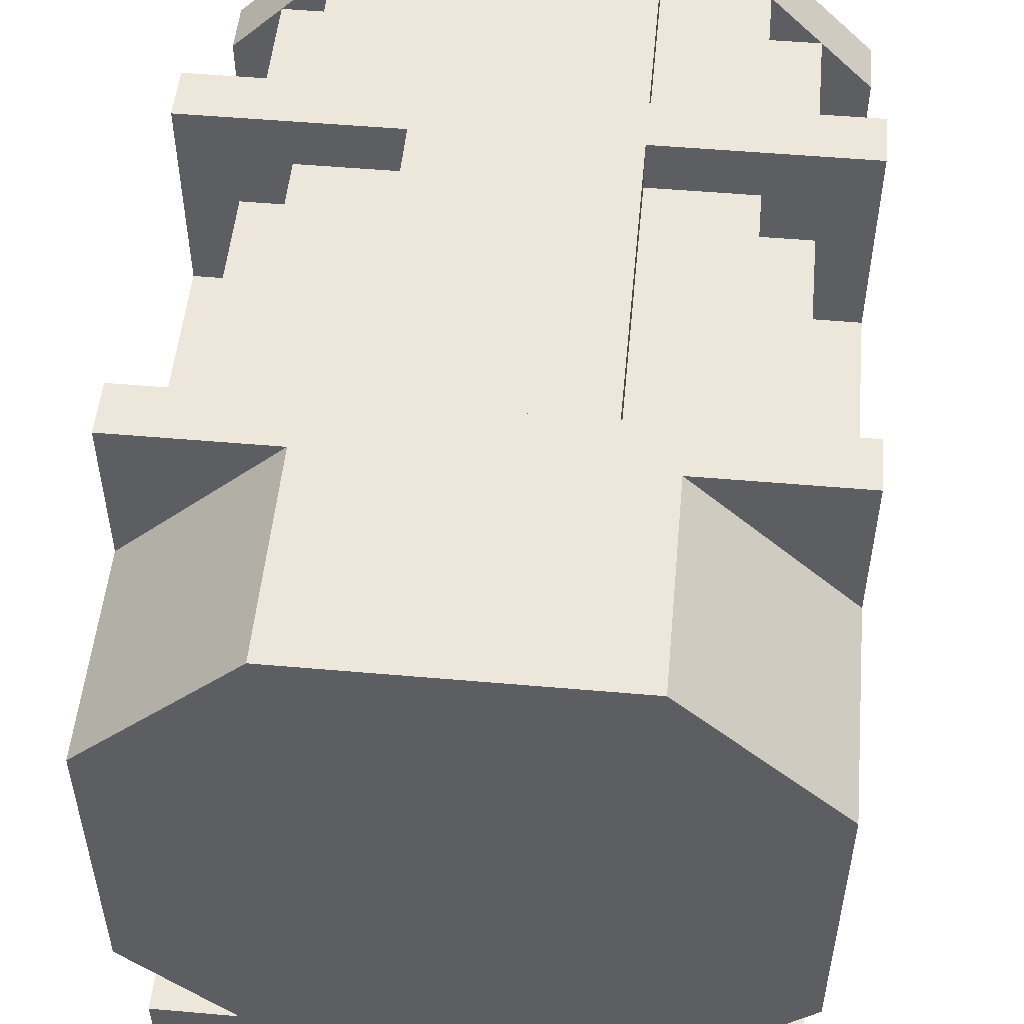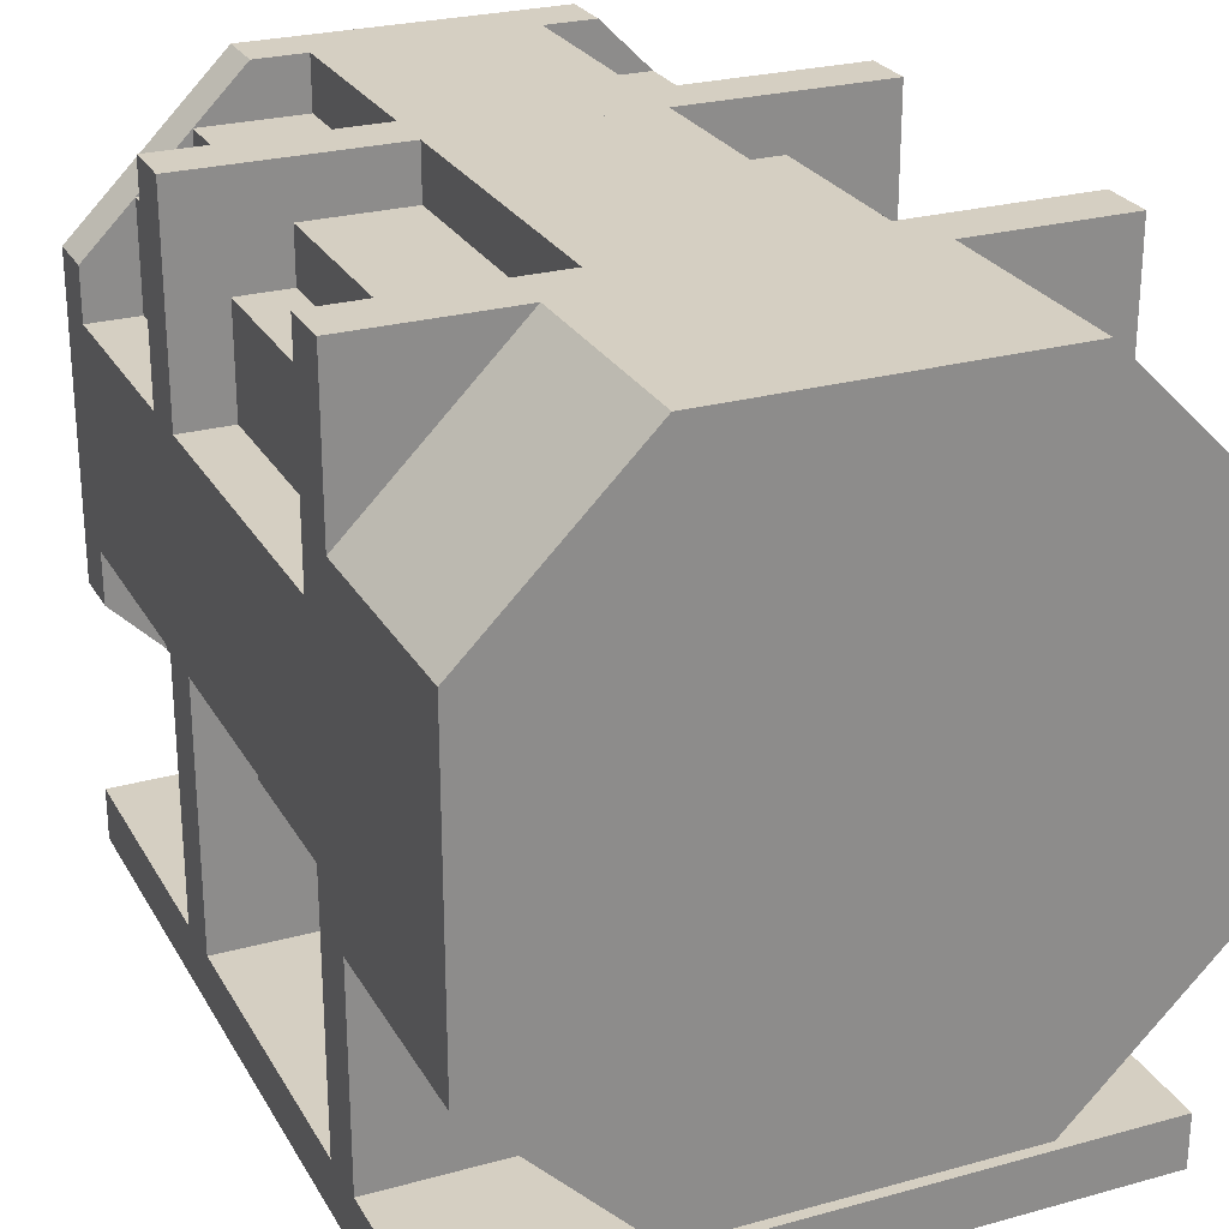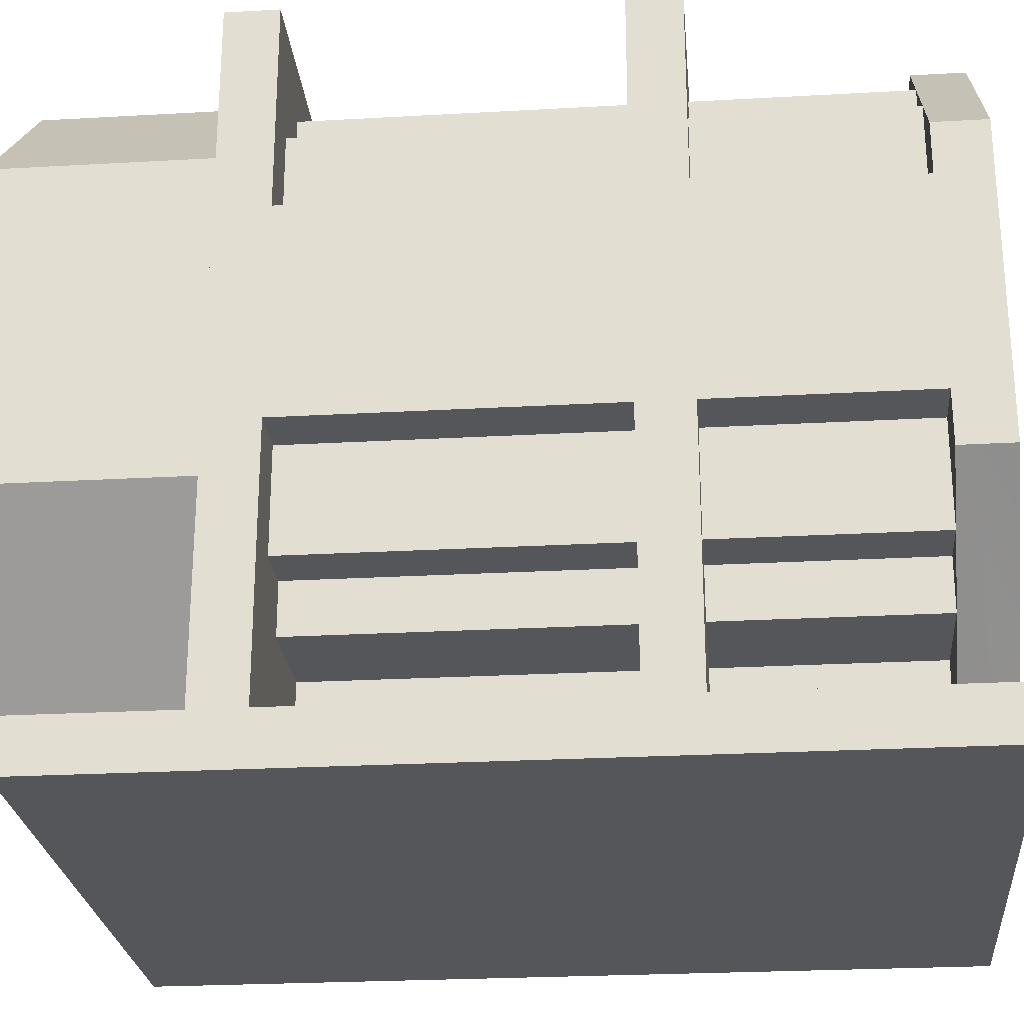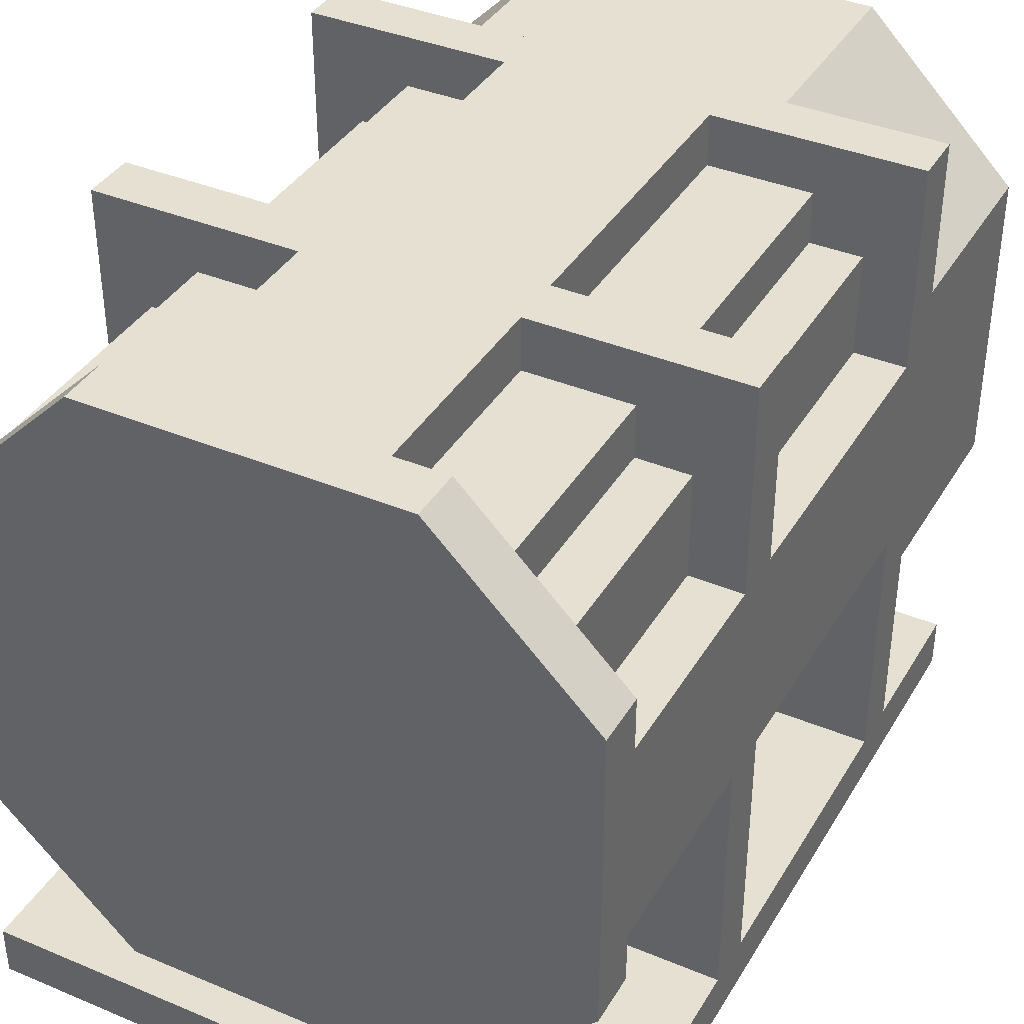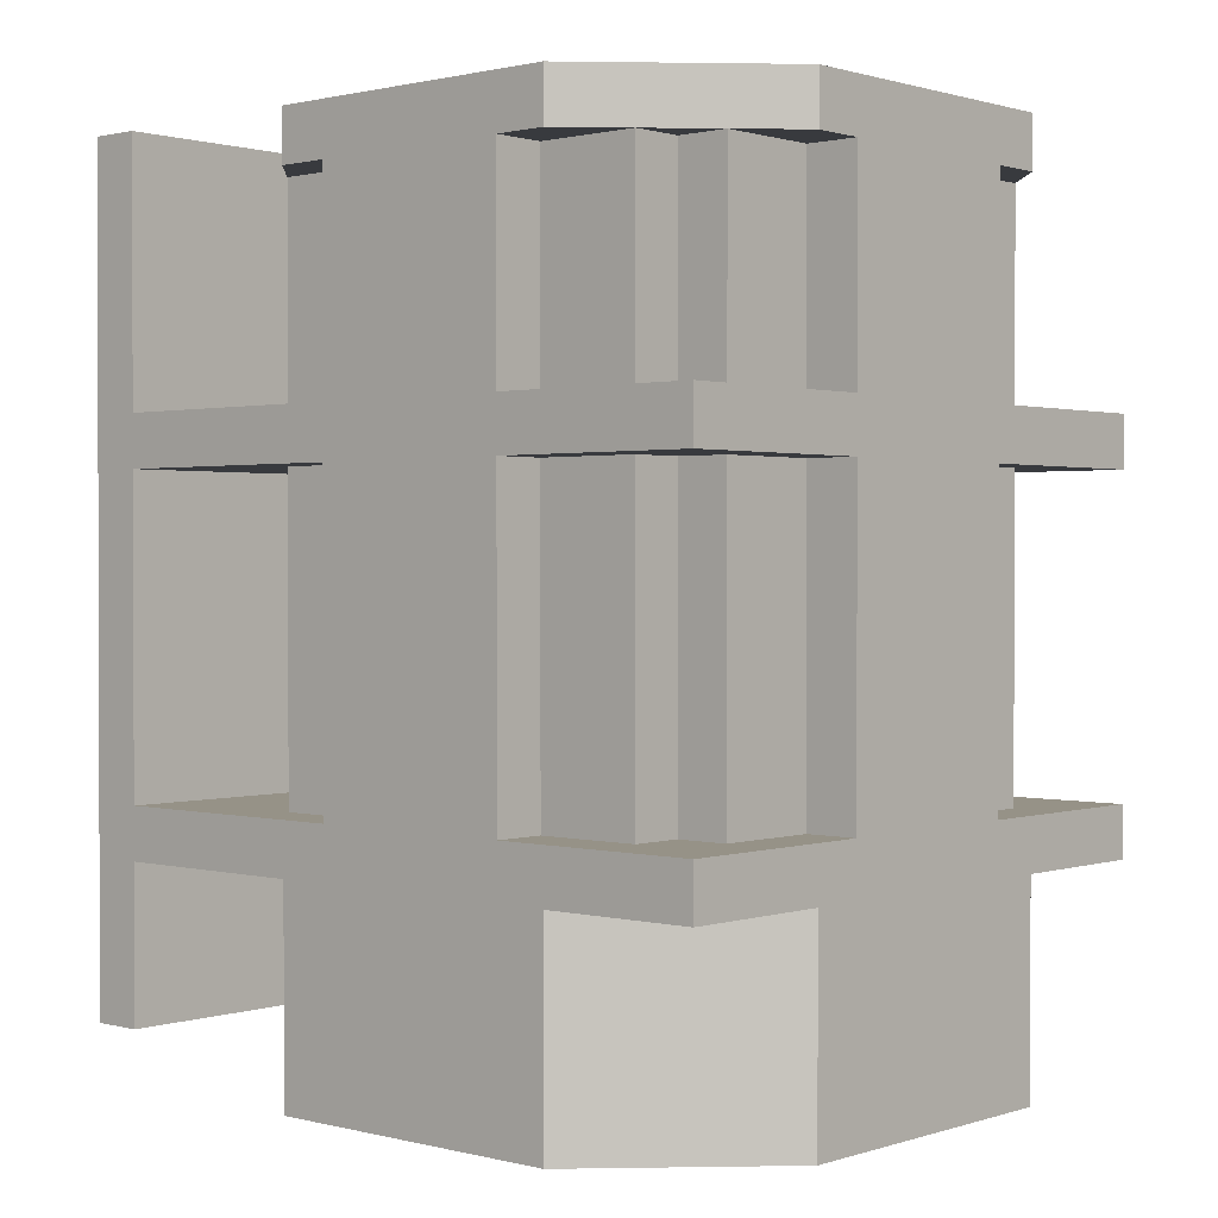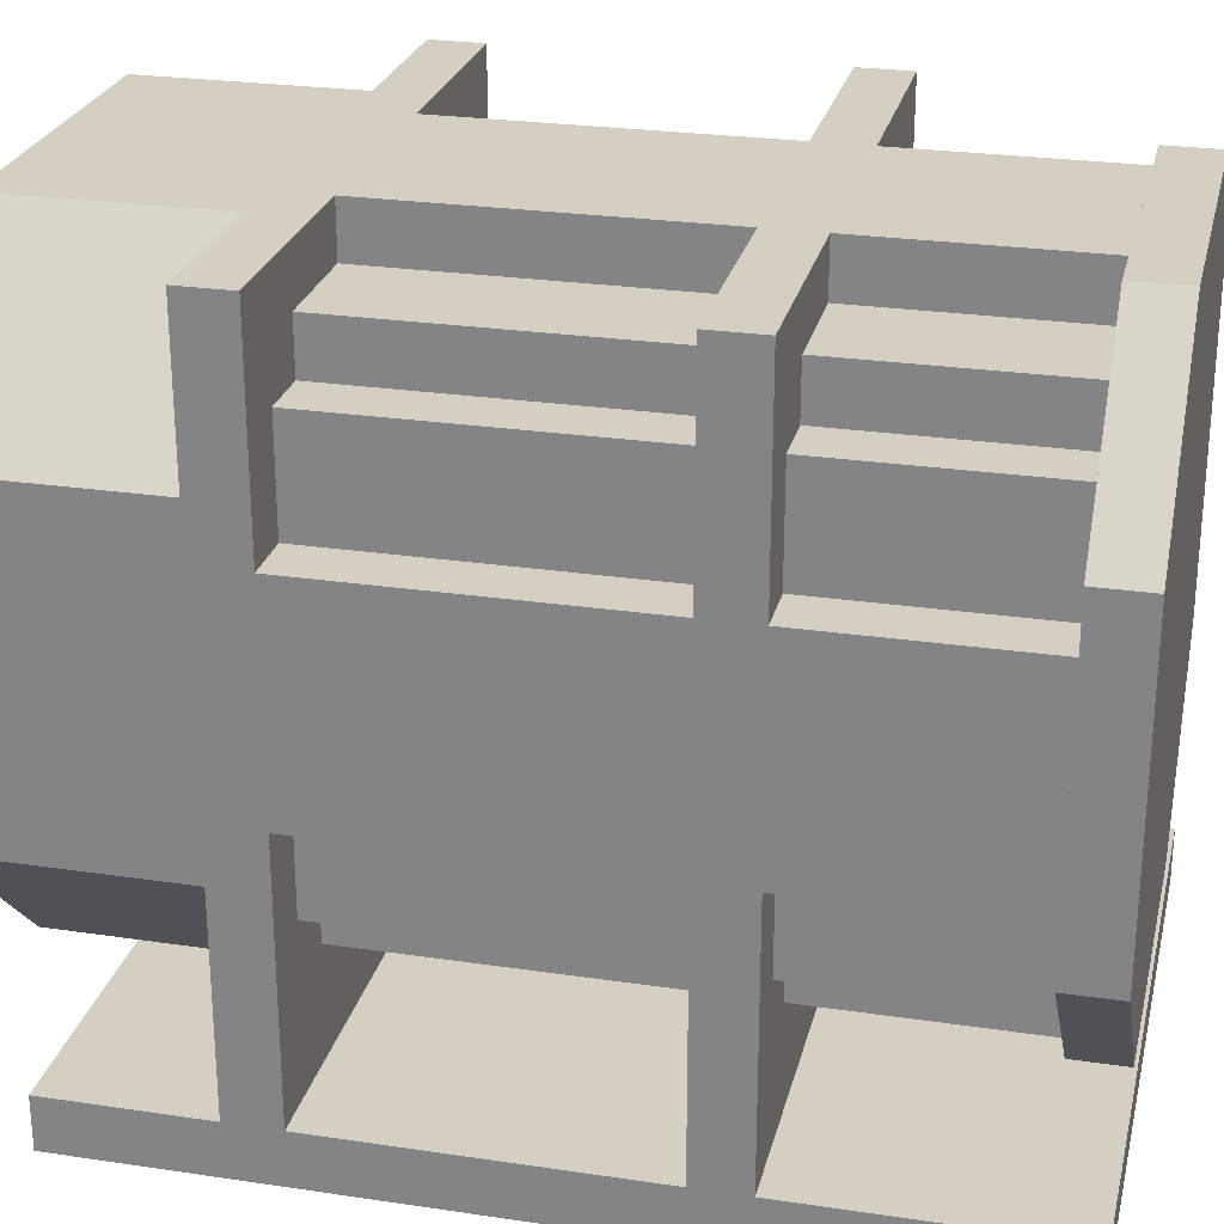
<metadata>
{"format":"obj","ext":"obj","renderer":"f3d","projection":"perspective","resolution":1024,"background":"white","views":[{"elev":52.1,"azim":-174.6,"up":"+Y"},{"elev":25.9,"azim":156.3,"up":"+Y"},{"elev":-25.4,"azim":-84.8,"up":"+Y"},{"elev":38.3,"azim":27.8,"up":"+Y"},{"elev":1.0,"azim":131.7,"up":"+Z"},{"elev":25.7,"azim":-76.7,"up":"+Y"}]}
</metadata>
<code>
o motor
v 0.875 0.0625 0.25
v 0.875 0.875 0.25
v 0.875 0.0625 0.1875
v 0.875 0.875 0.1875
v 0.125 0.0625 0.1875
v 0.125 0.875 0.1875
v 0.125 0.875 0.25
v 0.125 0.0625 0.25
v 0.125 0.0625 0.6875
v 0.125 0.875 0.6875
v 0.125 0.875 0.625
v 0.125 0.0625 0.625
v 0.875 0.875 0.625
v 0.875 0.0625 0.625
v 0.875 0.875 0.6875
v 0.875 0.0625 0.6875
v 0.125 0 1
v 0.125 0.0625 1
v 0.125 0.0625 0
v 0.125 0 0
v 0.875 0.0625 0
v 0.875 0 0
v 0.875 0.0625 1
v 0.875 0 1
v 0.375 0.125 0.9375
v 0.375 0.1875 0.9375
v 0.375 0.1875 0.25
v 0.375 0.125 0.25
v 0.625 0.1875 0.25
v 0.625 0.125 0.25
v 0.625 0.1875 0.9375
v 0.625 0.125 0.9375
v 0.25 0.1875 0.9375
v 0.25 0.25 0.9375
v 0.25 0.25 0.25
v 0.25 0.1875 0.25
v 0.75 0.25 0.25
v 0.75 0.1875 0.25
v 0.75 0.25 0.9375
v 0.75 0.1875 0.9375
v 0.1875 0.25 0.9375
v 0.1875 0.375 0.9375
v 0.1875 0.375 0.25
v 0.1875 0.25 0.25
v 0.8125 0.375 0.25
v 0.8125 0.25 0.25
v 0.8125 0.375 0.9375
v 0.8125 0.25 0.9375
v 0.125 0.375 0.9375
v 0.125 0.625 0.9375
v 0.125 0.625 0.25
v 0.125 0.375 0.25
v 0.875 0.625 0.25
v 0.875 0.375 0.25
v 0.875 0.625 0.9375
v 0.875 0.375 0.9375
v 0.1875 0.625 0.9375
v 0.1875 0.75 0.9375
v 0.1875 0.75 0.25
v 0.1875 0.625 0.25
v 0.8125 0.75 0.25
v 0.8125 0.625 0.25
v 0.8125 0.75 0.9375
v 0.8125 0.625 0.9375
v 0.25 0.75 0.9375
v 0.25 0.8125 0.9375
v 0.25 0.8125 0.25
v 0.25 0.75 0.25
v 0.75 0.8125 0.25
v 0.75 0.75 0.25
v 0.75 0.8125 0.9375
v 0.75 0.75 0.9375
v 0.375 0.8125 0.9375
v 0.375 0.875 0.9375
v 0.375 0.875 0.25
v 0.375 0.8125 0.25
v 0.625 0.875 0.25
v 0.625 0.8125 0.25
v 0.625 0.875 0.9375
v 0.625 0.8125 0.9375
v 0.3125 0.125 0.1875
v 0.3125 0.125 -0.0625
v 0.875 0.3125 -0.0625
v 0.6875 0.125 -0.0625
v 0.6875 0.125 0.1875
v 0.125 0.3125 0.1875
v 0.125 0.6875 -0.0625
v 0.125 0.3125 -0.0625
v 0.875 0.6875 0.1875
v 0.875 0.3125 0.1875
v 0.125 0.6875 0.1875
v 0.3125 0.875 0.1875
v 0.3125 0.875 -0.0625
v 0.6875 0.875 -0.0625
v 0.875 0.6875 -0.0625
v 0.6875 0.875 0.1875
v 0.625 0.25 0.9375
v 0.75 0.375 0.9375
v 0.625 0.25 1
v 0.25 0.375 1
v 0.375 0.25 1
v 0.375 0.25 0.9375
v 0.75 0.625 0.9375
v 0.75 0.625 1
v 0.75 0.375 1
v 0.25 0.625 1
v 0.25 0.625 0.9375
v 0.25 0.375 0.9375
v 0.625 0.75 0.9375
v 0.625 0.75 1
v 0.375 0.75 1
v 0.375 0.75 0.9375
v 0.6875 0.125 0.9375
v 0.875 0.3125 1
v 0.6875 0.125 1
v 0.125 0.3125 1
v 0.3125 0.125 1
v 0.125 0.6875 1
v 0.125 0.6875 0.9375
v 0.125 0.3125 0.9375
v 0.6875 0.875 1
v 0.875 0.6875 1
v 0.3125 0.875 1
v 0.3125 0.875 0.9375
v 0.3125 0.125 0.9375
v 0.875 0.3125 0.9375
v 0.6875 0.875 0.9375
v 0.875 0.6875 0.9375
f 4 6 7 2
f 1 2 7 8
f 3 4 2 1
f 5 6 4 3
f 8 7 6 5
f 9 10 11 12
f 12 11 13 14
f 14 13 15 16
f 16 15 10 9
f 13 11 10 15
f 17 18 19 20
f 20 19 21 22
f 22 21 23 24
f 24 23 18 17
f 20 22 24 17
f 21 19 18 23
f 25 26 27 28
f 28 27 29 30
f 30 29 31 32
f 32 31 26 25
f 28 30 32 25
f 33 34 35 36
f 36 35 37 38
f 38 37 39 40
f 40 39 34 33
f 36 38 40 33
f 41 42 43 44
f 44 43 45 46
f 46 45 47 48
f 48 47 42 41
f 44 46 48 41
f 49 50 51 52
f 52 51 53 54
f 54 53 55 56
f 56 55 50 49
f 52 54 56 49
f 53 51 50 55
f 57 58 59 60
f 60 59 61 62
f 62 61 63 64
f 64 63 58 57
f 61 59 58 63
f 65 66 67 68
f 68 67 69 70
f 70 69 71 72
f 72 71 66 65
f 69 67 66 71
f 73 74 75 76
f 76 75 77 78
f 78 77 79 80
f 80 79 74 73
f 77 75 74 79
f 81 86 88 82
f 82 88 83 84
f 84 83 90 85
f 82 84 85 81
f 86 91 87 88
f 88 87 95 83
f 83 95 89 90
f 91 92 93 87
f 87 93 94 95
f 95 94 96 89
f 94 93 92 96
f 97 98 105 99
f 99 105 100 101
f 101 100 108 102
f 99 101 102 97
f 98 103 104 105
f 105 104 106 100
f 100 106 107 108
f 103 109 110 104
f 104 110 111 106
f 106 111 112 107
f 111 110 109 112
f 113 126 114 115
f 115 114 116 117
f 117 116 120 125
f 115 117 125 113
f 126 128 122 114
f 114 122 118 116
f 116 118 119 120
f 128 127 121 122
f 122 121 123 118
f 118 123 124 119
f 123 121 127 124
f 125 120 126 113
f 120 119 128 126
f 119 124 127 128

</code>
